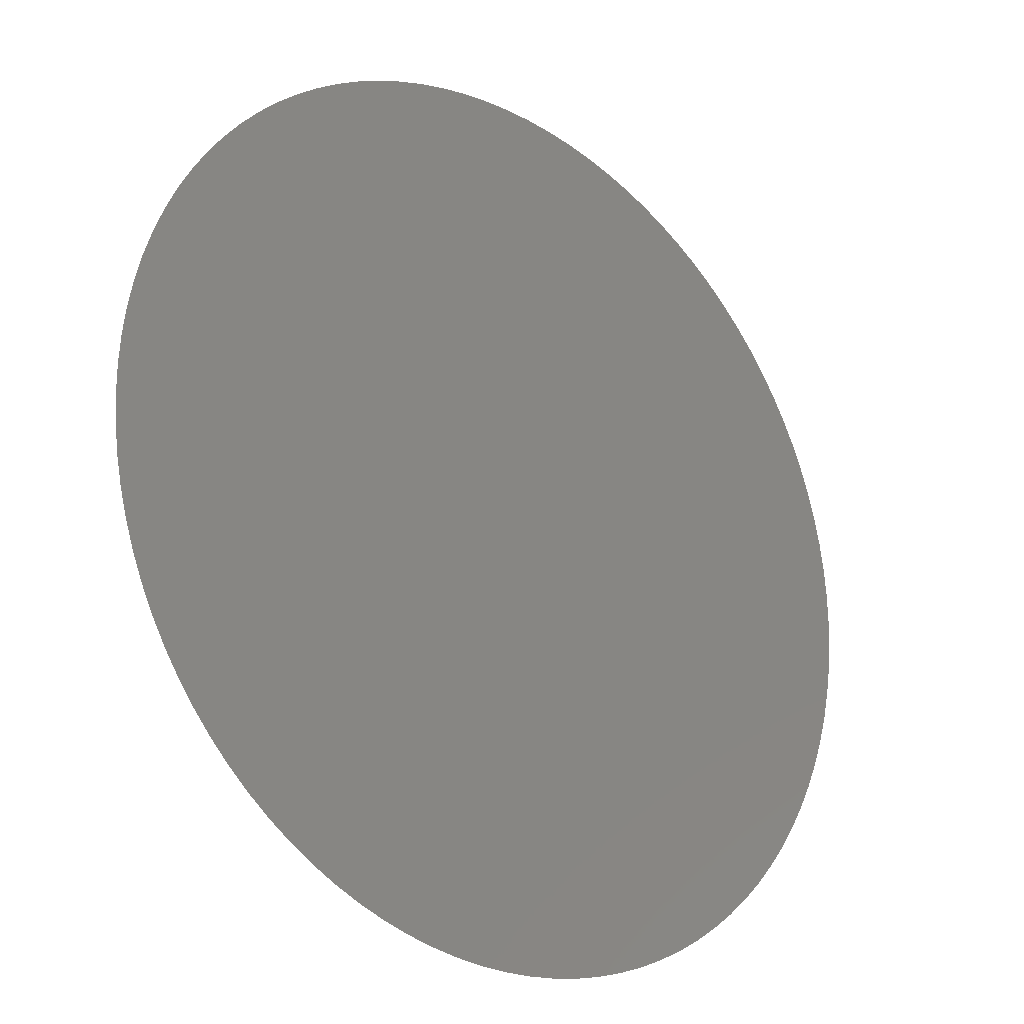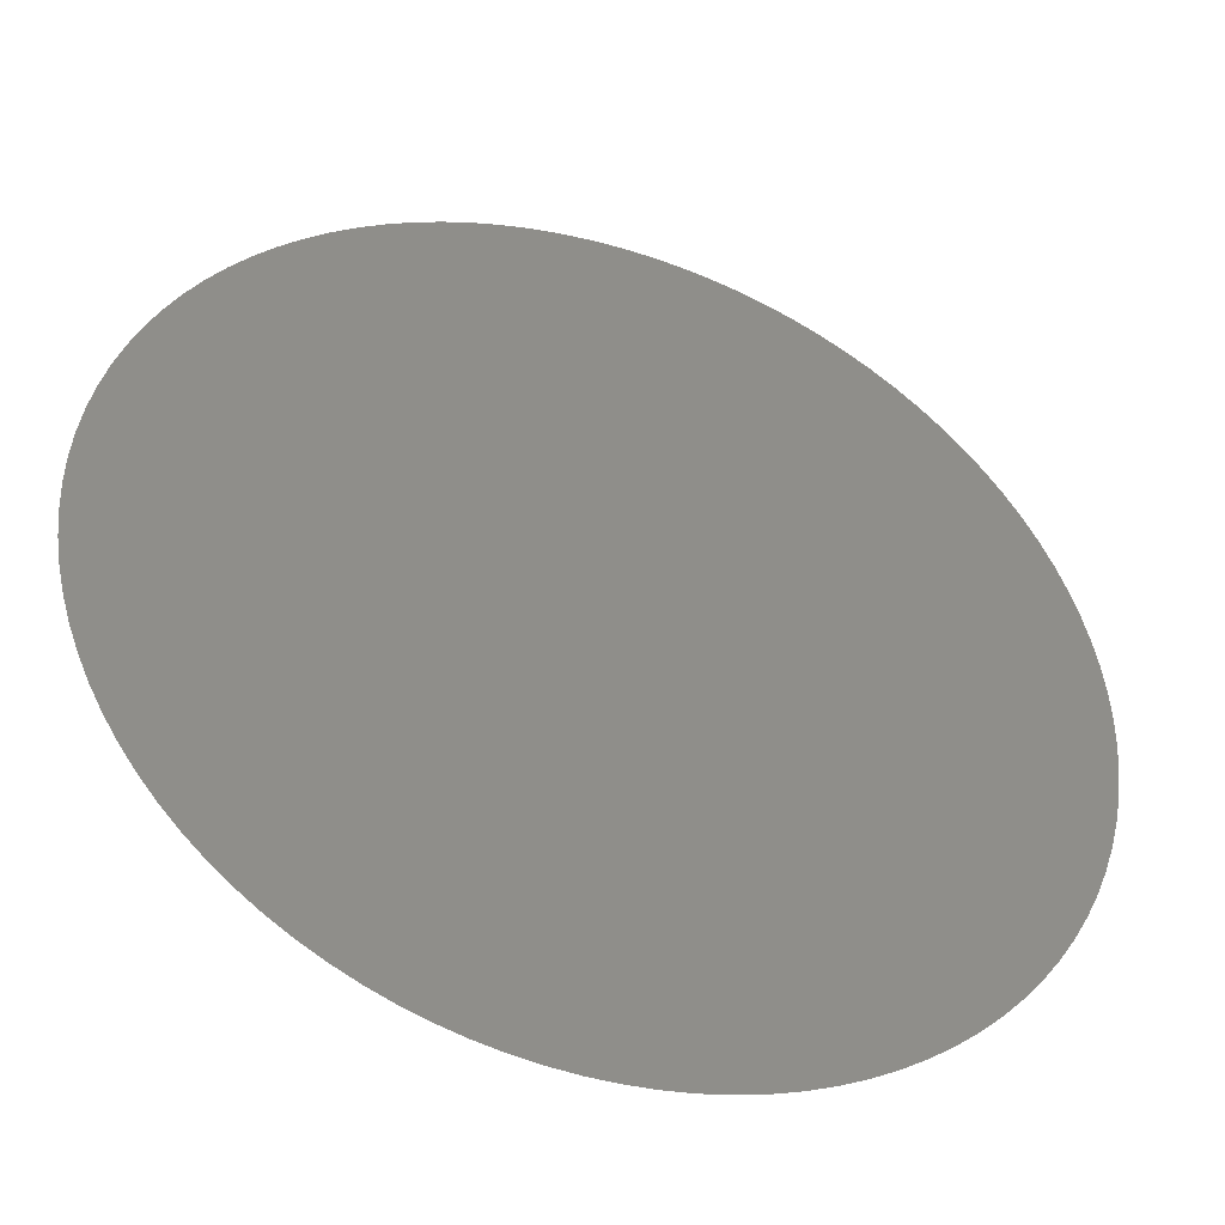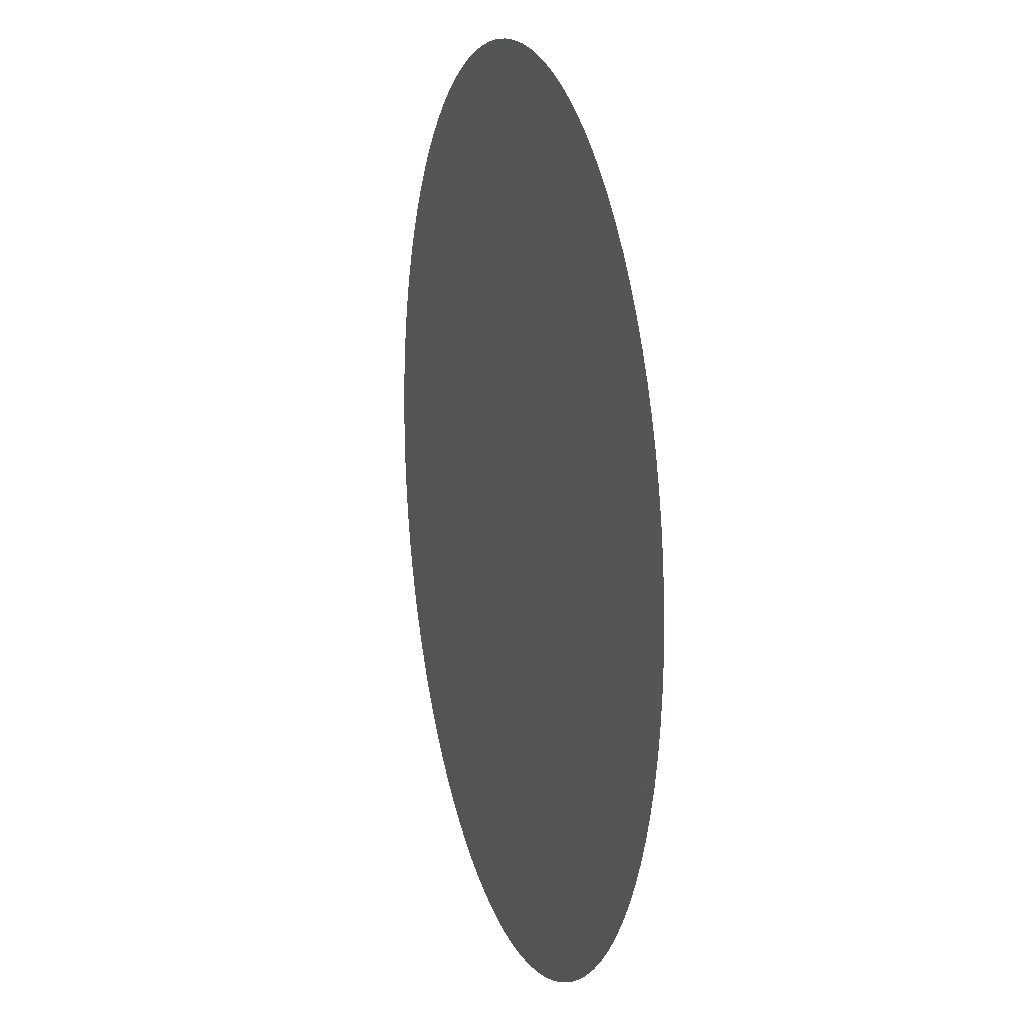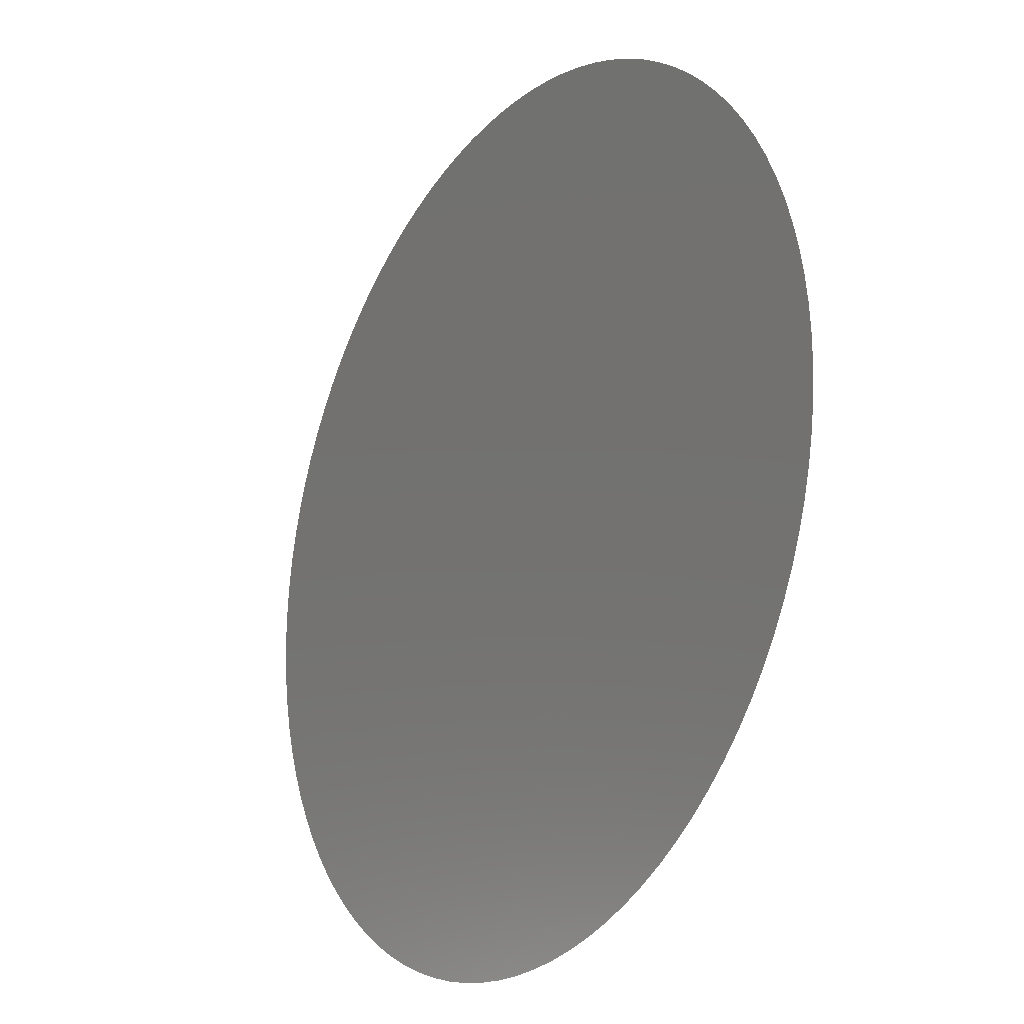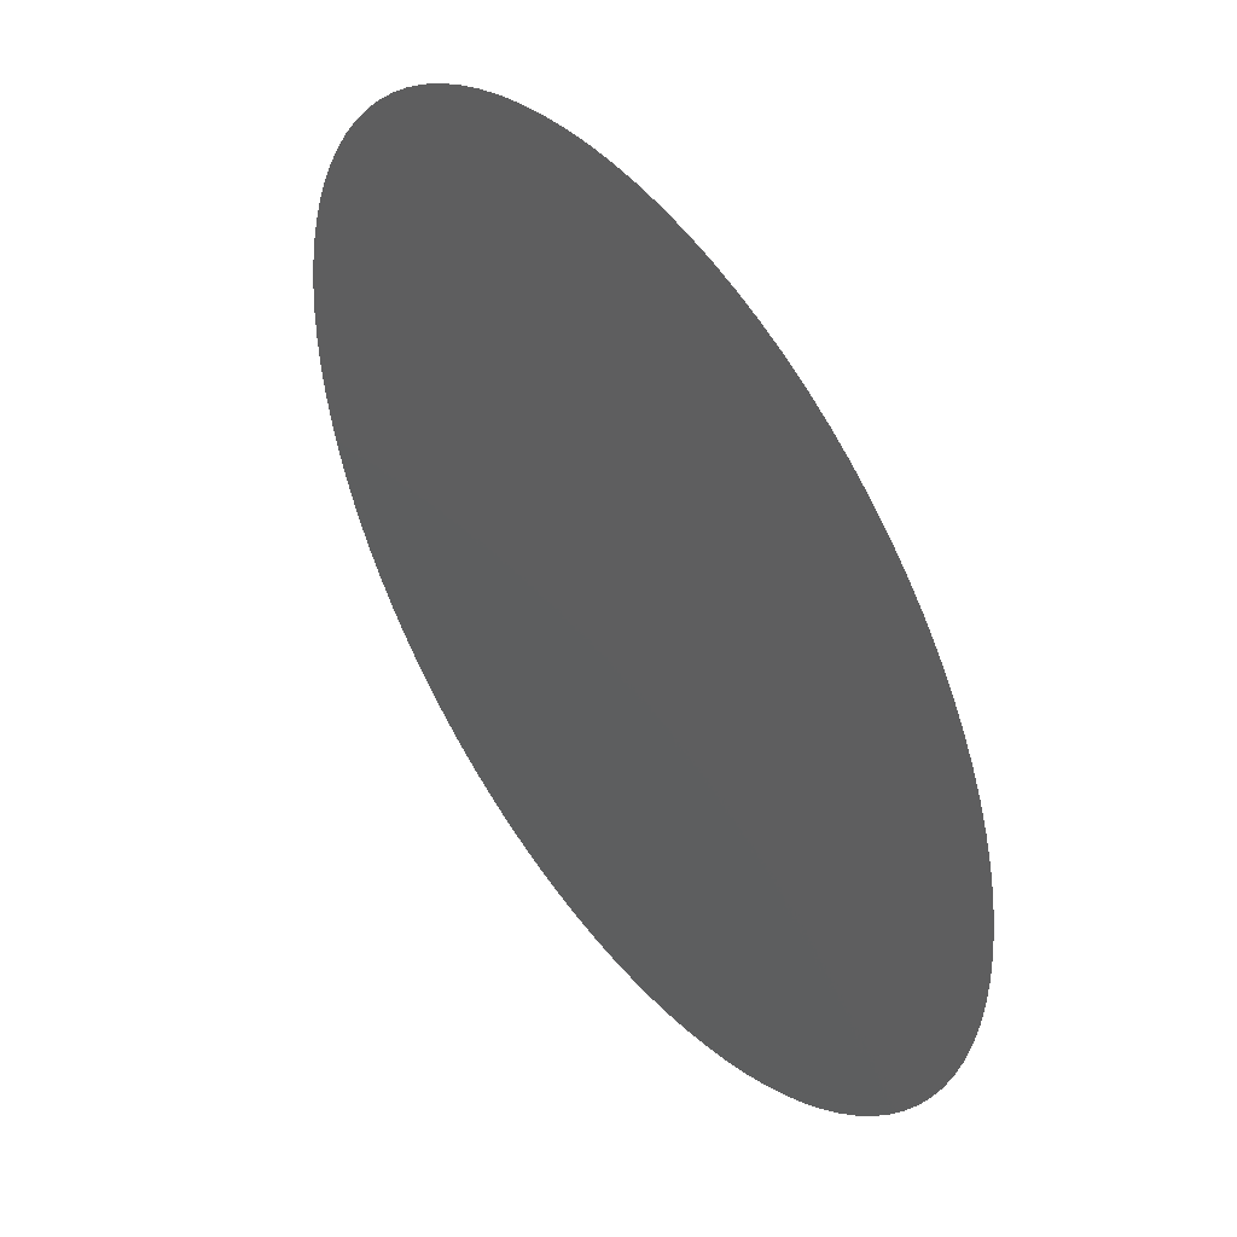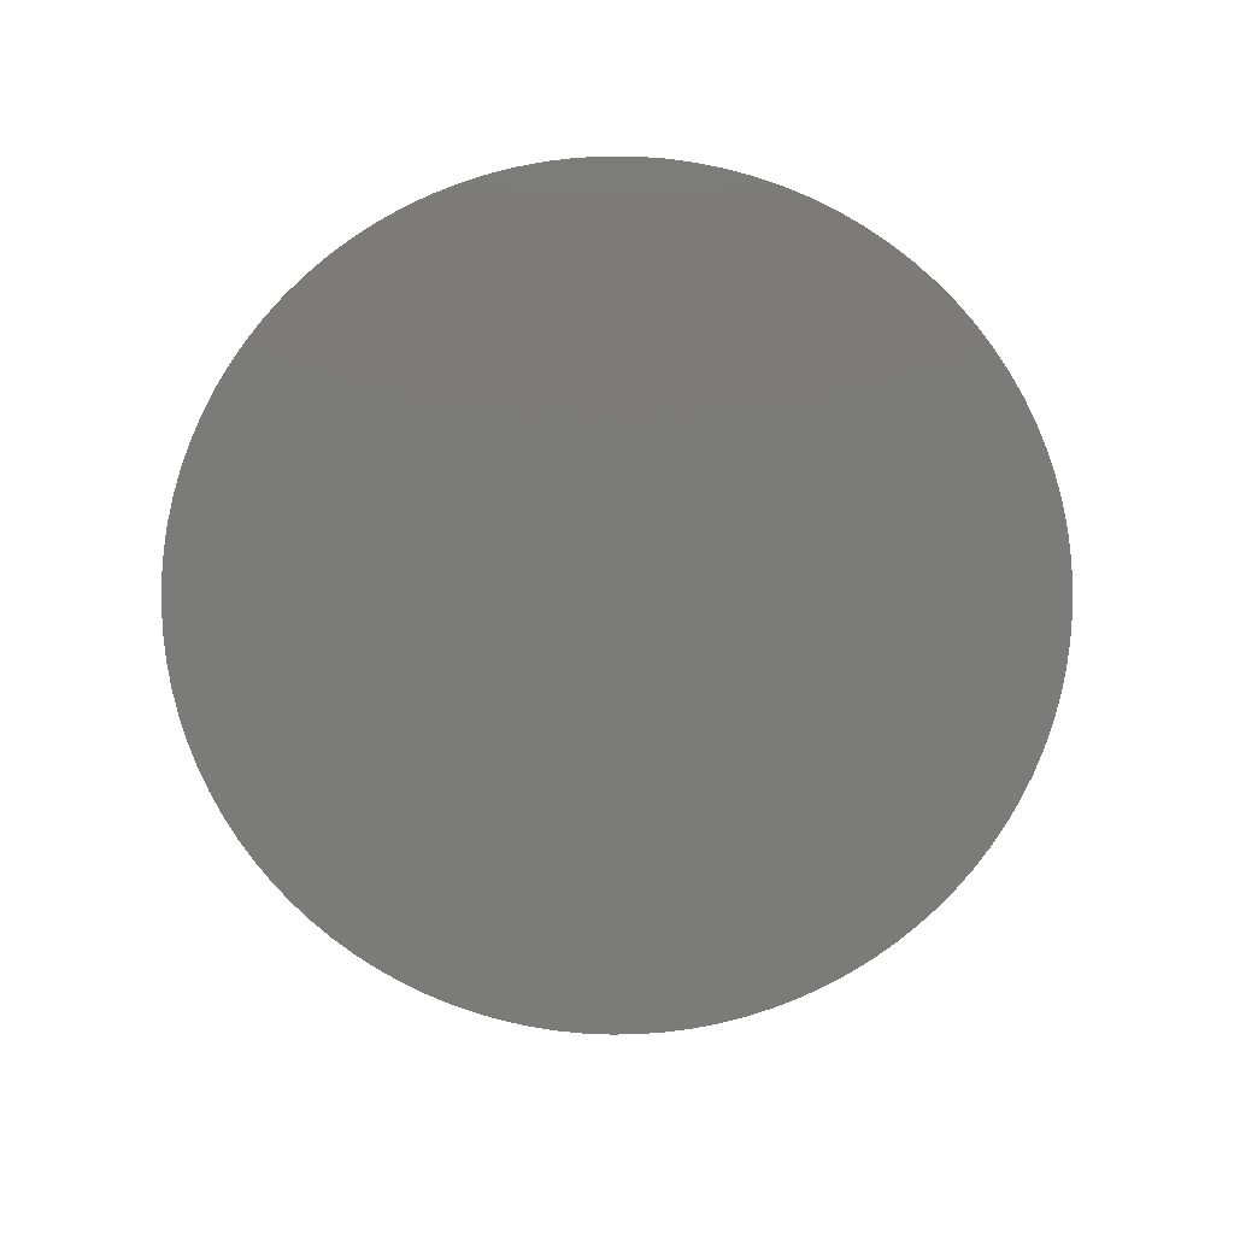
<metadata>
{"format":"stl","ext":"stl","renderer":"f3d","projection":"perspective","resolution":1024,"background":"white","views":[{"elev":-23.1,"azim":-41.0,"up":"+Y"},{"elev":-42.3,"azim":160.6,"up":"+Y"},{"elev":14.4,"azim":-105.7,"up":"+Y"},{"elev":-21.0,"azim":-123.6,"up":"+Y"},{"elev":45.9,"azim":53.6,"up":"+Y"},{"elev":-74.3,"azim":120.4,"up":"+Z"}]}
</metadata>
<code>
# stl→obj: 101 verts, 100 faces
v 0.004 0 0.00556
v 0.003992 0.0002537 0.00556
v 0 0 0.00556
v 0.003968 0.0005064 0.00556
v 0.003928 0.000757 0.00556
v 0.003872 0.001005 0.00556
v 0.0038 0.001248 0.00556
v 0.003713 0.001487 0.00556
v 0.003612 0.001719 0.00556
v 0.003495 0.001945 0.00556
v 0.003365 0.002163 0.00556
v 0.003221 0.002372 0.00556
v 0.003064 0.002571 0.00556
v 0.002895 0.00276 0.00556
v 0.002714 0.002938 0.00556
v 0.002522 0.003105 0.00556
v 0.00232 0.003258 0.00556
v 0.002109 0.003399 0.00556
v 0.001889 0.003526 0.00556
v 0.001662 0.003639 0.00556
v 0.001428 0.003737 0.00556
v 0.001188 0.00382 0.00556
v 0.000943 0.003887 0.00556
v 0.0006946 0.003939 0.00556
v 0.0004434 0.003975 0.00556
v 0.0001903 0.003995 0.00556
v -6.346e-05 0.003999 0.00556
v -0.000317 0.003987 0.00556
v -0.0005693 0.003959 0.00556
v -0.0008192 0.003915 0.00556
v -0.001066 0.003855 0.00556
v -0.001308 0.00378 0.00556
v -0.001545 0.003689 0.00556
v -0.001776 0.003584 0.00556
v -0.002 0.003464 0.00556
v -0.002216 0.00333 0.00556
v -0.002422 0.003183 0.00556
v -0.002619 0.003023 0.00556
v -0.002806 0.002851 0.00556
v -0.002981 0.002667 0.00556
v -0.003144 0.002473 0.00556
v -0.003295 0.002268 0.00556
v -0.003432 0.002055 0.00556
v -0.003555 0.001833 0.00556
v -0.003664 0.001604 0.00556
v -0.003759 0.001368 0.00556
v -0.003838 0.001127 0.00556
v -0.003902 0.0008812 0.00556
v -0.00395 0.000632 0.00556
v -0.003982 0.0003802 0.00556
v -0.003998 0.0001269 0.00556
v -0.003998 -0.0001269 0.00556
v -0.003982 -0.0003802 0.00556
v -0.00395 -0.000632 0.00556
v -0.003902 -0.0008812 0.00556
v -0.003838 -0.001127 0.00556
v -0.003759 -0.001368 0.00556
v -0.003664 -0.001604 0.00556
v -0.003555 -0.001833 0.00556
v -0.003432 -0.002055 0.00556
v -0.003295 -0.002268 0.00556
v -0.003144 -0.002473 0.00556
v -0.002981 -0.002667 0.00556
v -0.002806 -0.002851 0.00556
v -0.002619 -0.003023 0.00556
v -0.002422 -0.003183 0.00556
v -0.002216 -0.00333 0.00556
v -0.002 -0.003464 0.00556
v -0.001776 -0.003584 0.00556
v -0.001545 -0.003689 0.00556
v -0.001308 -0.00378 0.00556
v -0.001066 -0.003855 0.00556
v -0.0008192 -0.003915 0.00556
v -0.0005693 -0.003959 0.00556
v -0.000317 -0.003987 0.00556
v -6.346e-05 -0.003999 0.00556
v 0.0001903 -0.003995 0.00556
v 0.0004434 -0.003975 0.00556
v 0.0006946 -0.003939 0.00556
v 0.000943 -0.003887 0.00556
v 0.001188 -0.00382 0.00556
v 0.001428 -0.003737 0.00556
v 0.001662 -0.003639 0.00556
v 0.001889 -0.003526 0.00556
v 0.002109 -0.003399 0.00556
v 0.00232 -0.003258 0.00556
v 0.002522 -0.003105 0.00556
v 0.002714 -0.002938 0.00556
v 0.002895 -0.00276 0.00556
v 0.003064 -0.002571 0.00556
v 0.003221 -0.002372 0.00556
v 0.003365 -0.002163 0.00556
v 0.003495 -0.001945 0.00556
v 0.003612 -0.001719 0.00556
v 0.003713 -0.001487 0.00556
v 0.0038 -0.001248 0.00556
v 0.003872 -0.001005 0.00556
v 0.003928 -0.000757 0.00556
v 0.003968 -0.0005064 0.00556
v 0.003992 -0.0002537 0.00556
v 0.004 -9.797e-19 0.00556
f 1 2 3
f 2 4 3
f 4 5 3
f 5 6 3
f 6 7 3
f 7 8 3
f 8 9 3
f 9 10 3
f 10 11 3
f 11 12 3
f 12 13 3
f 13 14 3
f 14 15 3
f 15 16 3
f 16 17 3
f 17 18 3
f 18 19 3
f 19 20 3
f 20 21 3
f 21 22 3
f 22 23 3
f 23 24 3
f 24 25 3
f 25 26 3
f 26 27 3
f 27 28 3
f 28 29 3
f 29 30 3
f 30 31 3
f 31 32 3
f 32 33 3
f 33 34 3
f 34 35 3
f 35 36 3
f 36 37 3
f 37 38 3
f 38 39 3
f 39 40 3
f 40 41 3
f 41 42 3
f 42 43 3
f 43 44 3
f 44 45 3
f 45 46 3
f 46 47 3
f 47 48 3
f 48 49 3
f 49 50 3
f 50 51 3
f 51 52 3
f 52 53 3
f 53 54 3
f 54 55 3
f 55 56 3
f 56 57 3
f 57 58 3
f 58 59 3
f 59 60 3
f 60 61 3
f 61 62 3
f 62 63 3
f 63 64 3
f 64 65 3
f 65 66 3
f 66 67 3
f 67 68 3
f 68 69 3
f 69 70 3
f 70 71 3
f 71 72 3
f 72 73 3
f 73 74 3
f 74 75 3
f 75 76 3
f 76 77 3
f 77 78 3
f 78 79 3
f 79 80 3
f 80 81 3
f 81 82 3
f 82 83 3
f 83 84 3
f 84 85 3
f 85 86 3
f 86 87 3
f 87 88 3
f 88 89 3
f 89 90 3
f 90 91 3
f 91 92 3
f 92 93 3
f 93 94 3
f 94 95 3
f 95 96 3
f 96 97 3
f 97 98 3
f 98 99 3
f 99 100 3
f 100 101 3
f 101 1 3

</code>
